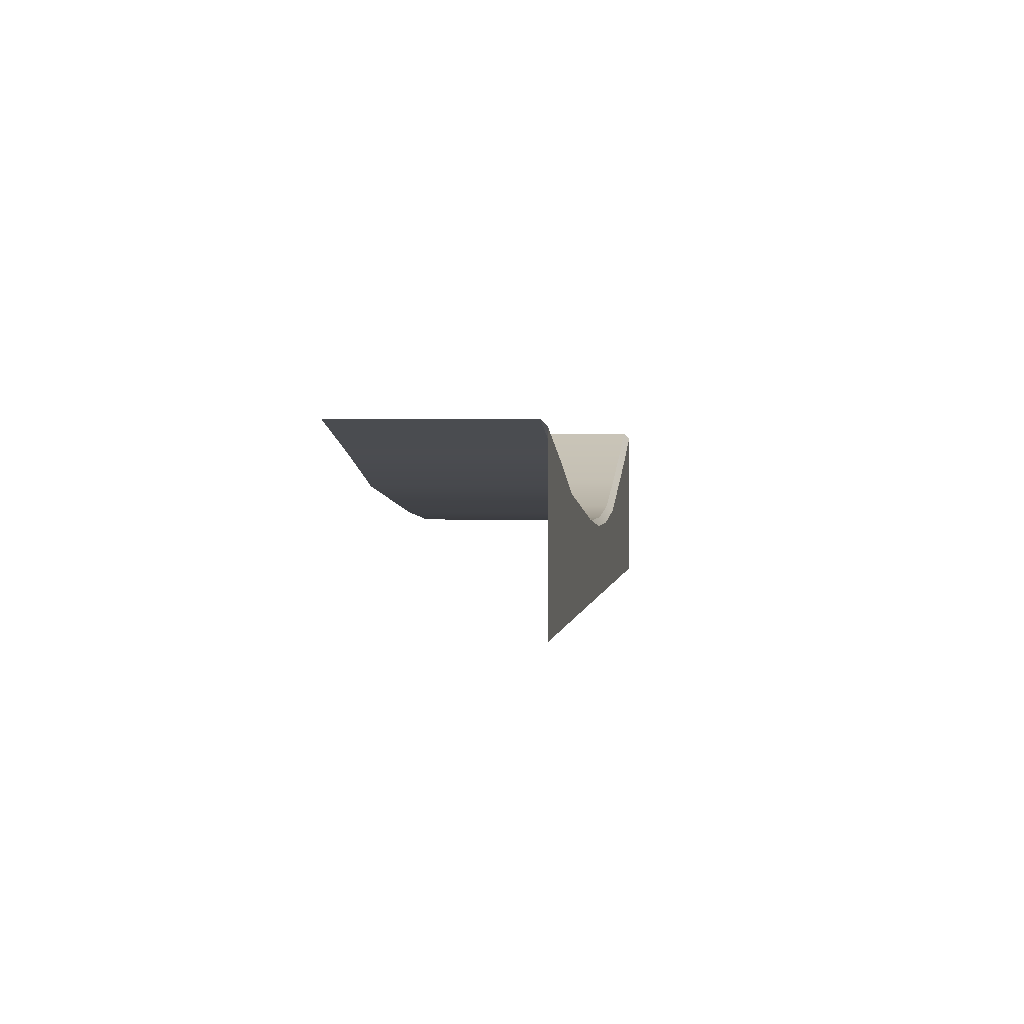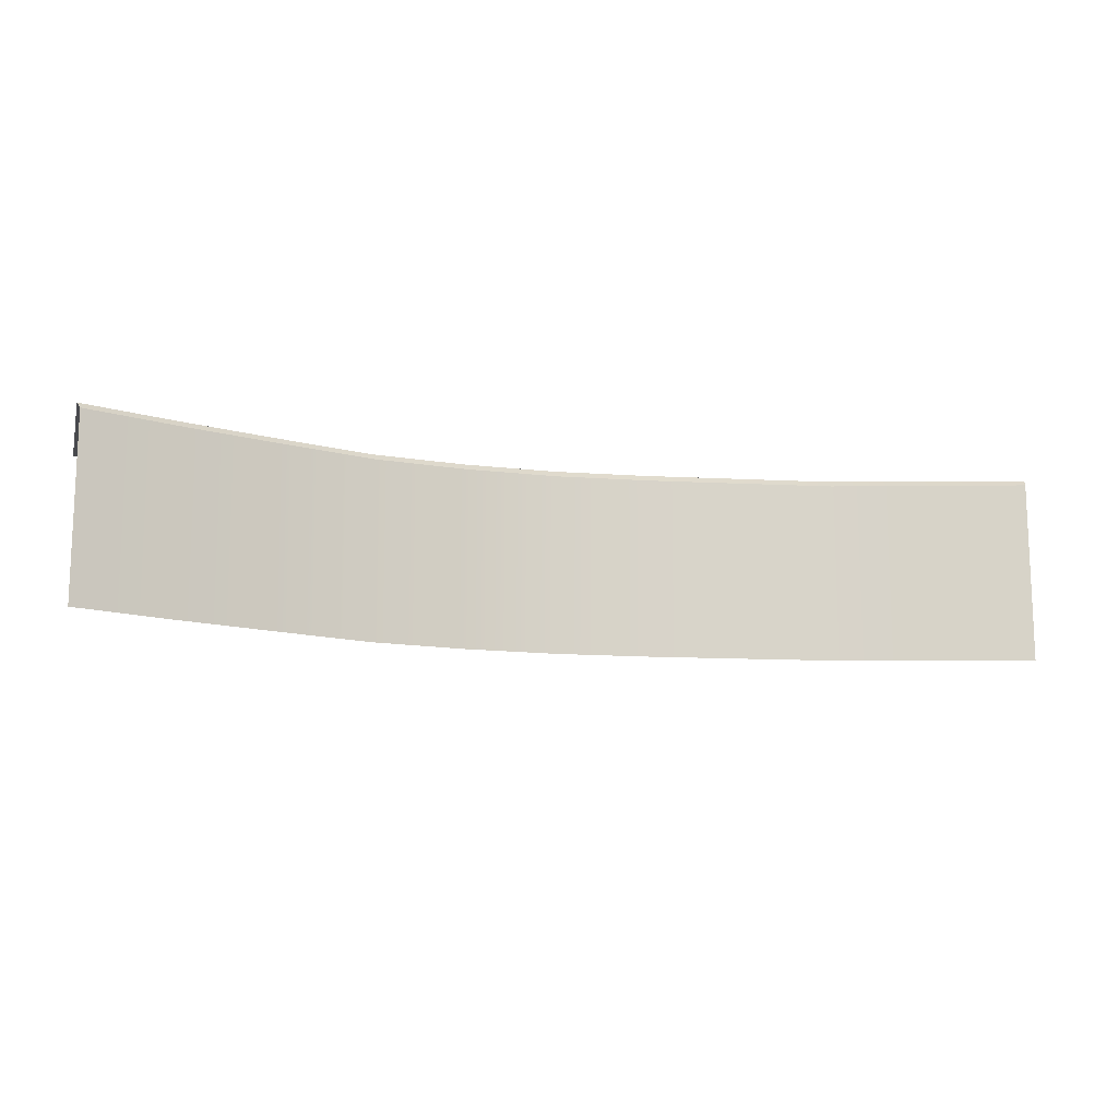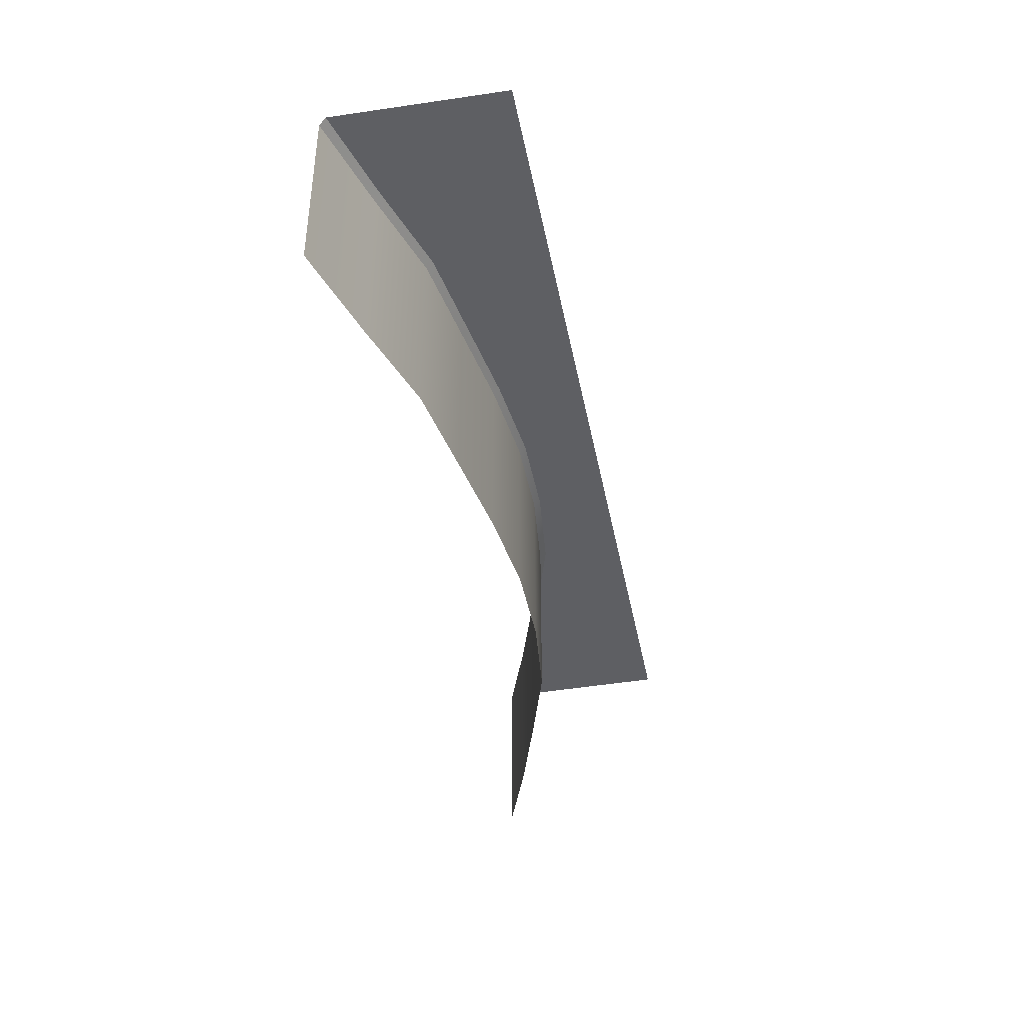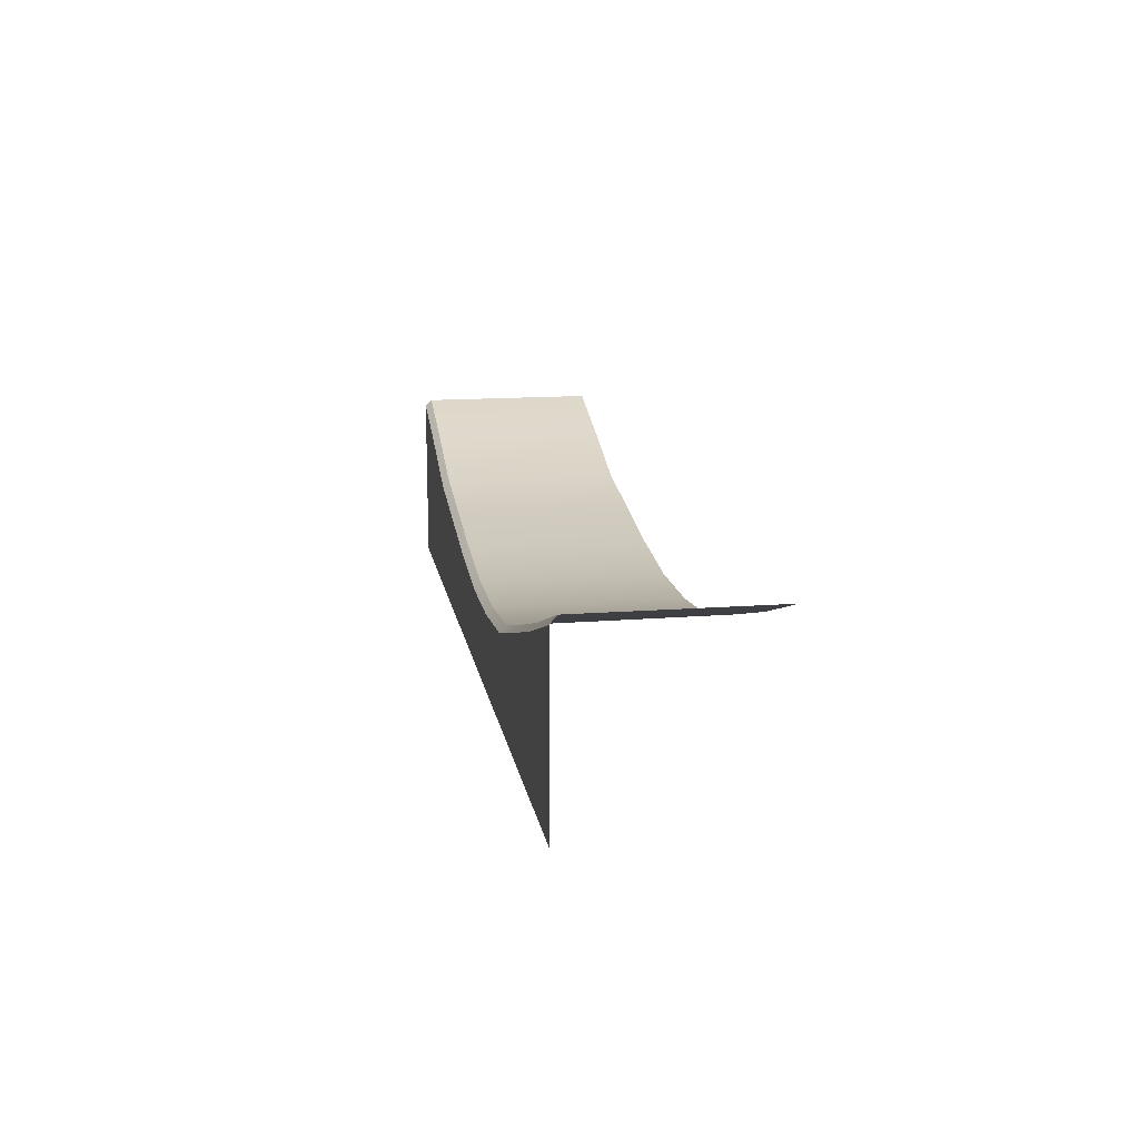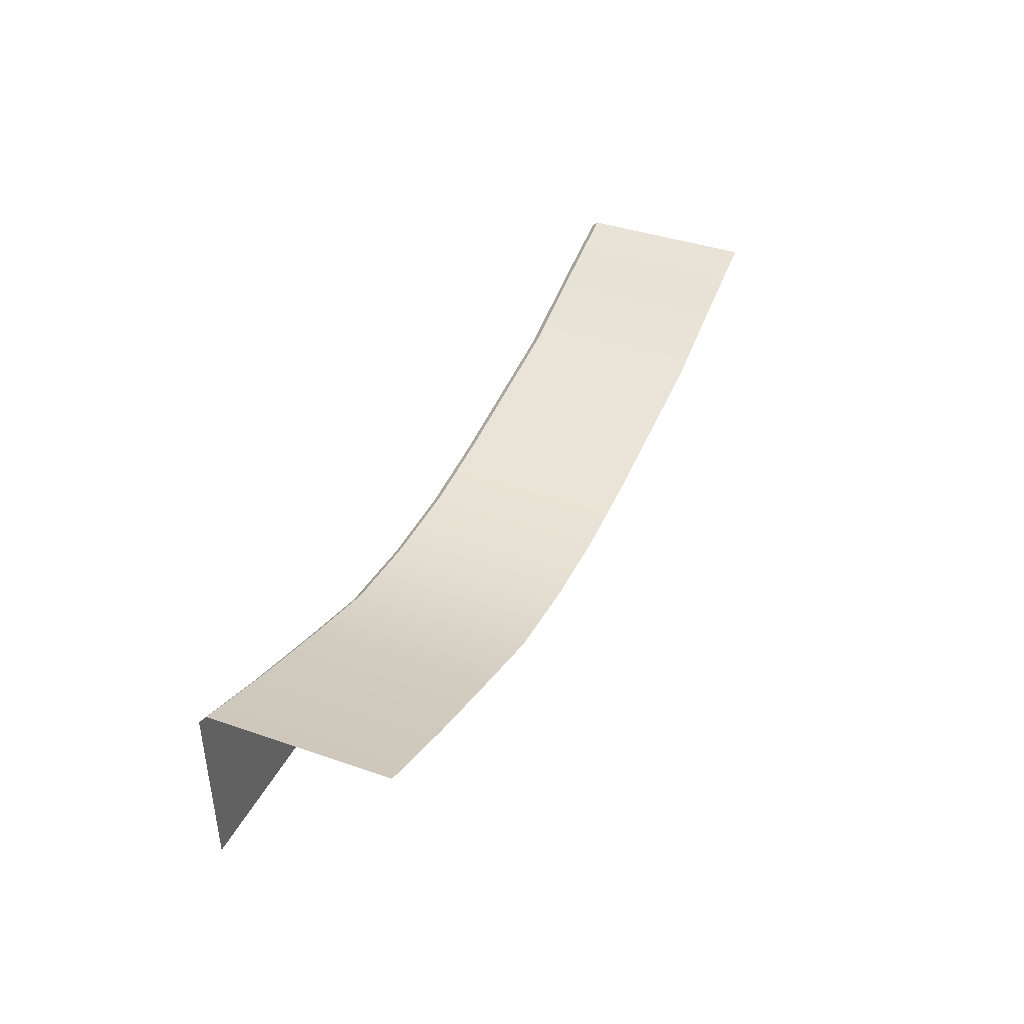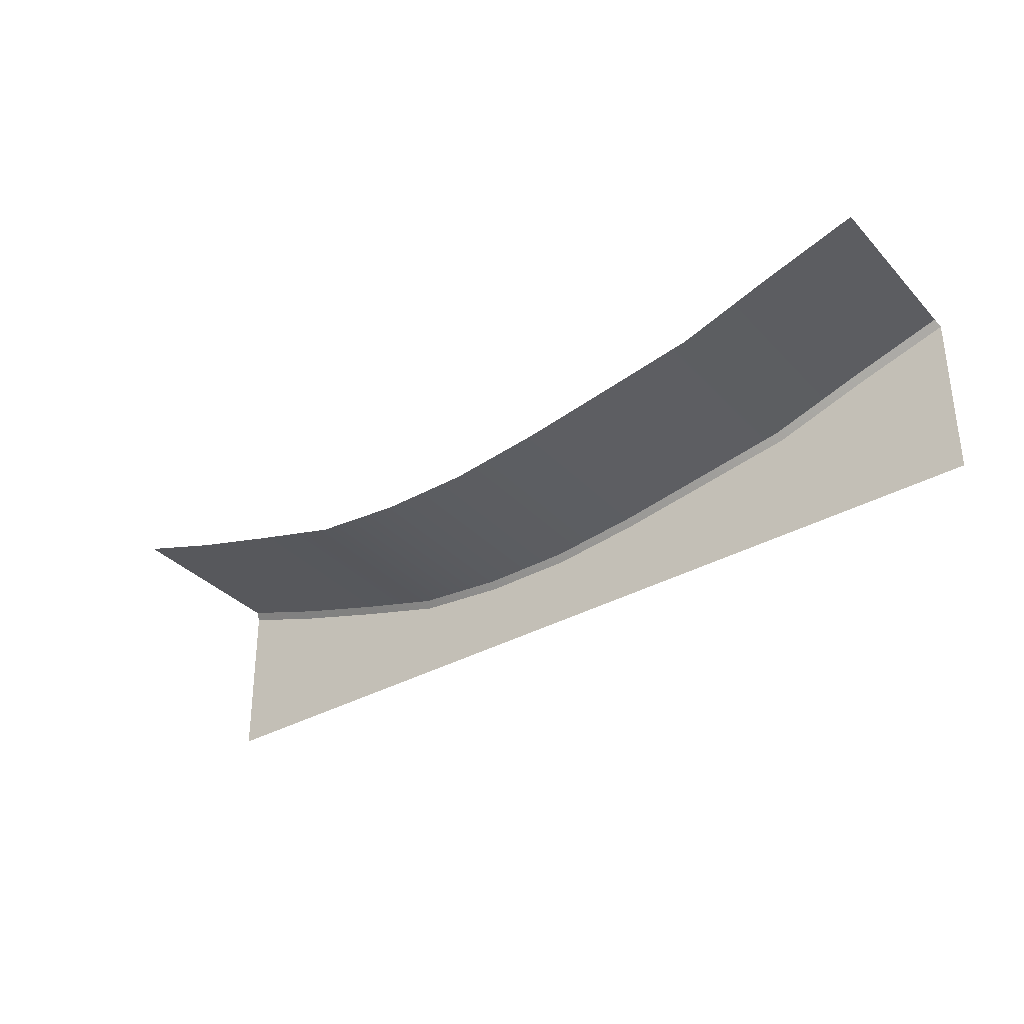
<metadata>
{"format":"obj","ext":"obj","renderer":"f3d","projection":"perspective","resolution":1024,"background":"white","views":[{"elev":1.8,"azim":-82.2,"up":"+Y"},{"elev":-13.4,"azim":164.1,"up":"+Z"},{"elev":-40.8,"azim":-79.1,"up":"+Z"},{"elev":14.6,"azim":80.5,"up":"+Y"},{"elev":39.1,"azim":113.5,"up":"+Y"},{"elev":-35.4,"azim":-143.4,"up":"+Y"}]}
</metadata>
<code>
g default
v -500.1 -96.41 100
v -500.1 96.41 -100
v -398.2 -96.41 100
v -398.2 66.16 -100
v -299.5 -96.41 100
v -200.6 -96.41 100
v -299.5 34.47 -100
v -200.6 18.26 -100
v 399.9 61.69 -100
v 399.9 -96.41 100
v -500.1 96.41 93.01
v -503 89.41 100
v -398.2 66.16 93.01
v -402.1 60.21 100
v -300.8 27.47 100
v -299.5 34.47 93.01
v -200.6 18.26 93.01
v -199.7 11.28 100
v 403.7 55.47 100
v 399.9 61.69 93.01
v 297.7 -96.41 100
v 198.2 -96.41 100
v 98.67 -96.41 100
v -0.3125 -96.41 100
v -99.29 -96.41 100
v -98.95 -4.859 100
v 1.047 -15.73 100
v 101 -15.44 100
v 201.6 -4.926 100
v 302.1 24.19 100
v -101.3 1.923 93.01
v -1.333 -9.037 93.01
v 98.67 -8.839 93.01
v 199.2 1.588 93.01
v 299.7 30.61 93.01
v -99.27 1.954 -100
v -0.3027 -9.021 -100
v 98.67 -8.839 -100
v 198.2 1.572 -100
v 297.6 30.58 -100
v 503 89.41 100
v 499.9 96.41 93.01
v 499.9 96.41 -100
v 499.9 -96.41 100
g Wooden_Bridge1
f 11 12 14 13
f 13 14 15 16
f 16 15 18 17
f 41 42 20 19
f 2 11 13 4
f 12 1 3 14
f 5 6 18 15
f 16 17 8 7
f 3 5 15 14
f 13 16 7 4
f 43 9 20 42
f 10 44 41 19
f 25 24 27 26
f 24 23 28 27
f 23 22 29 28
f 22 21 30 29
f 17 18 26 31
f 6 25 26 18
f 17 31 36 8
f 30 21 10 19
f 35 30 19 20
f 40 35 20 9
f 29 30 35 34
f 28 29 34 33
f 26 27 32 31
f 27 28 33 32
f 34 35 40 39
f 33 34 39 38
f 31 32 37 36
f 32 33 38 37

</code>
